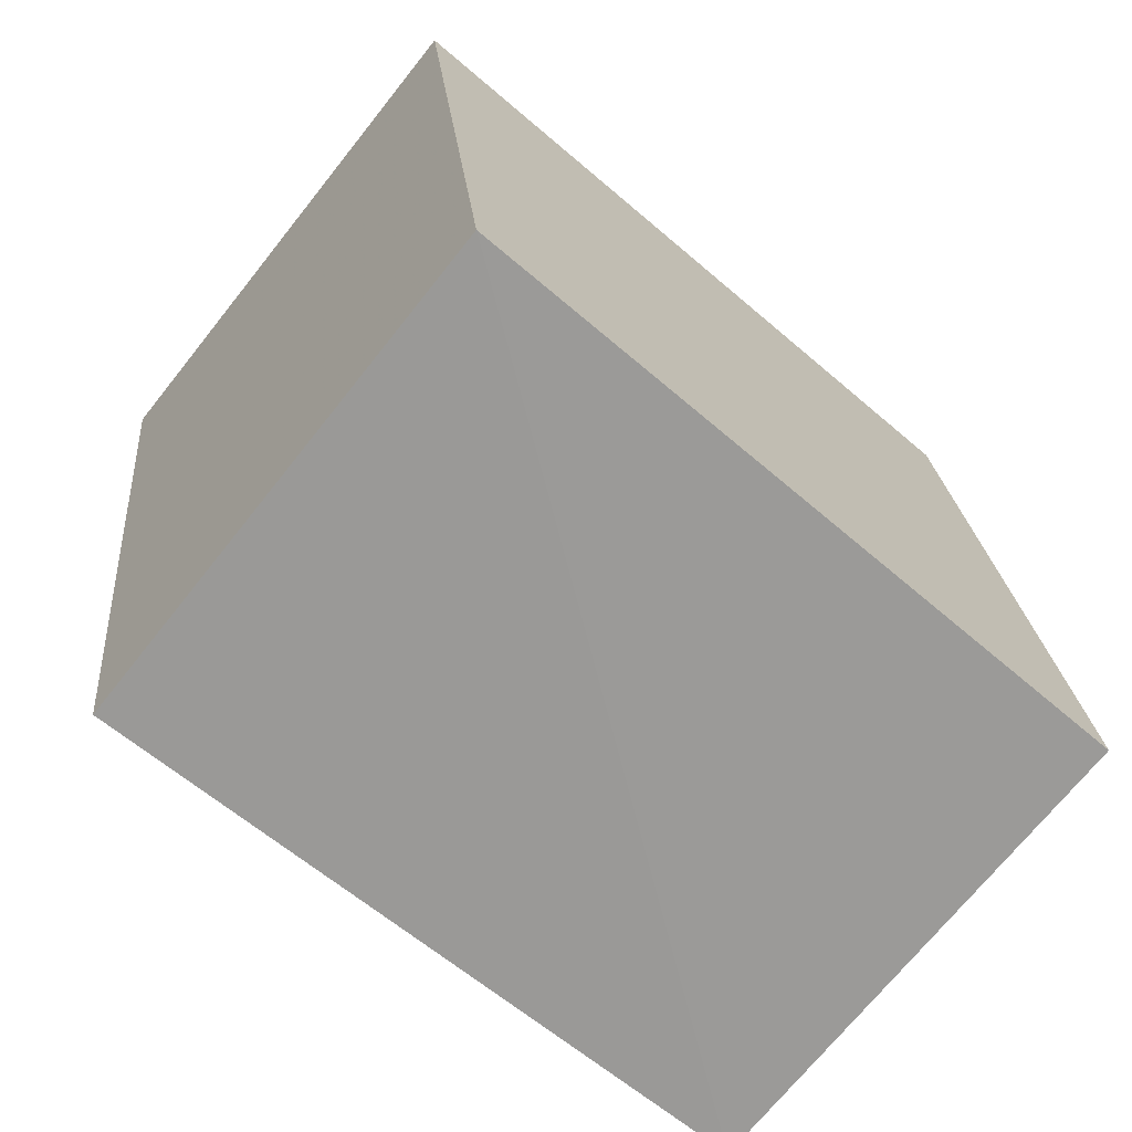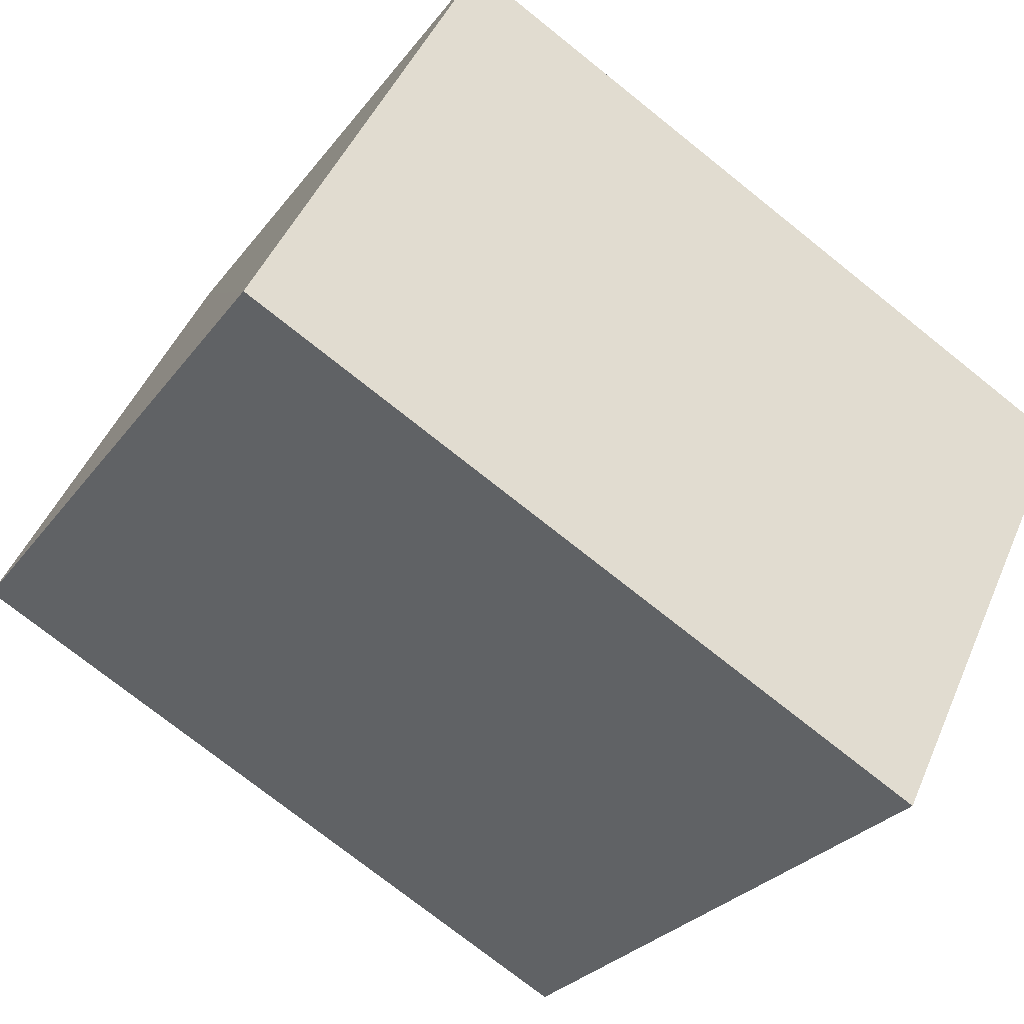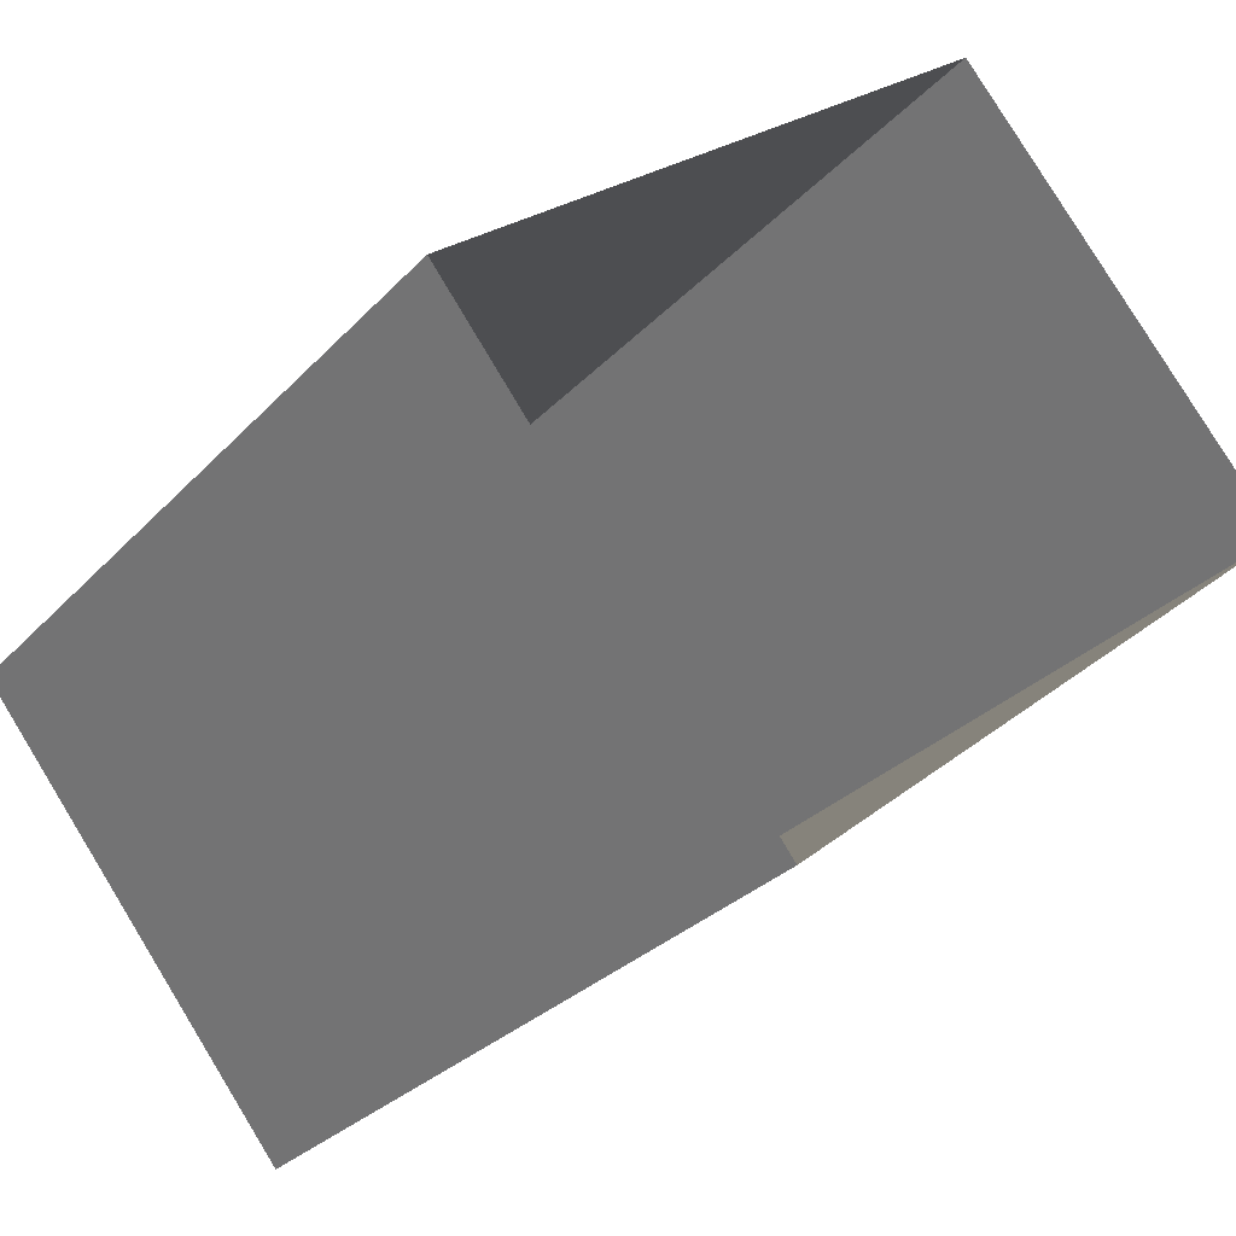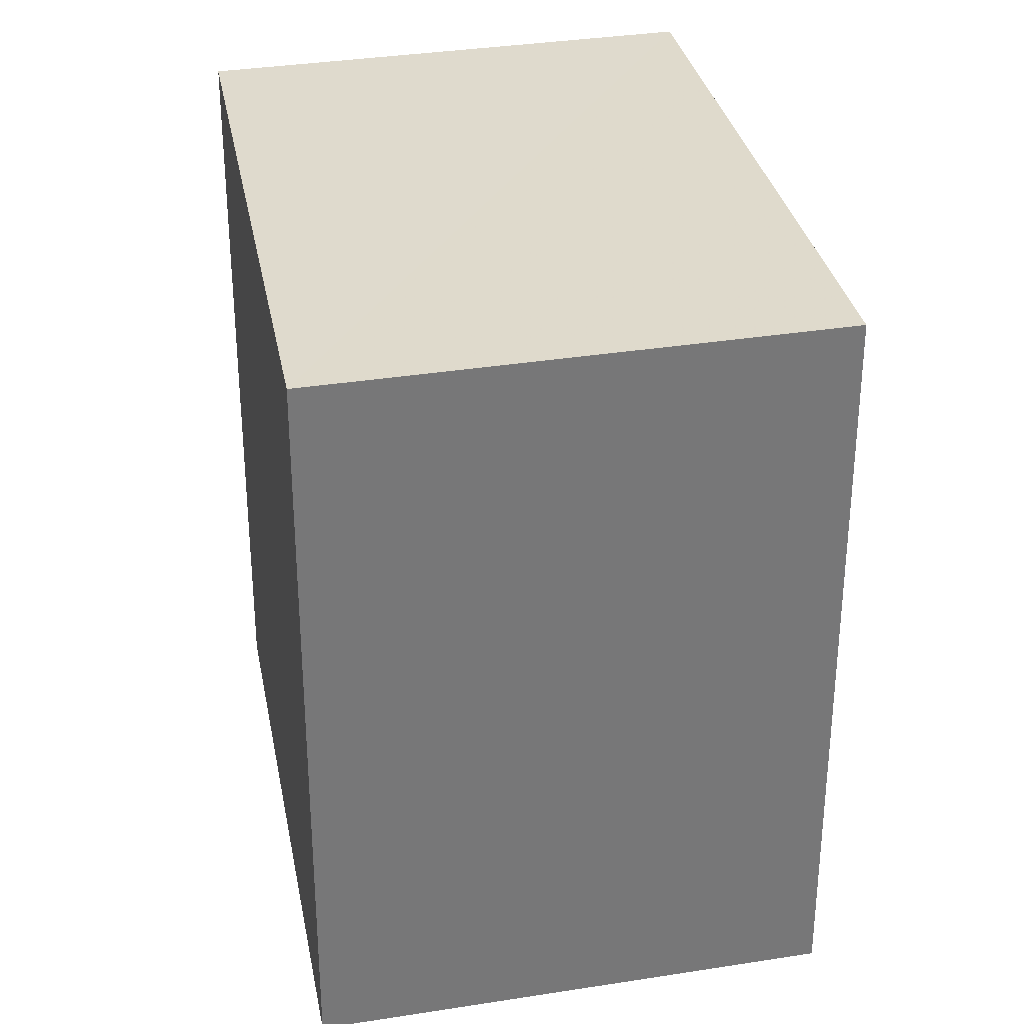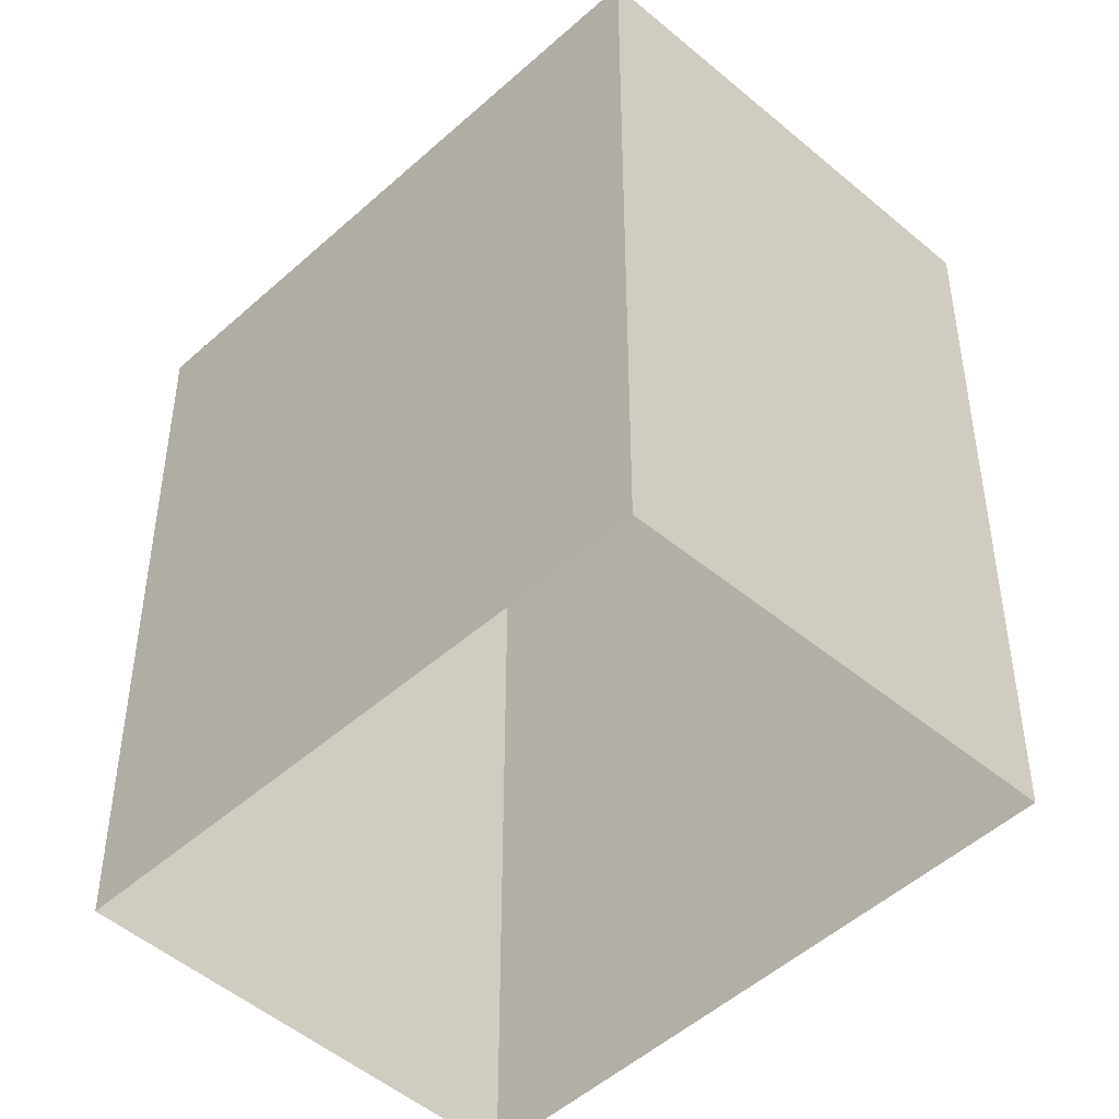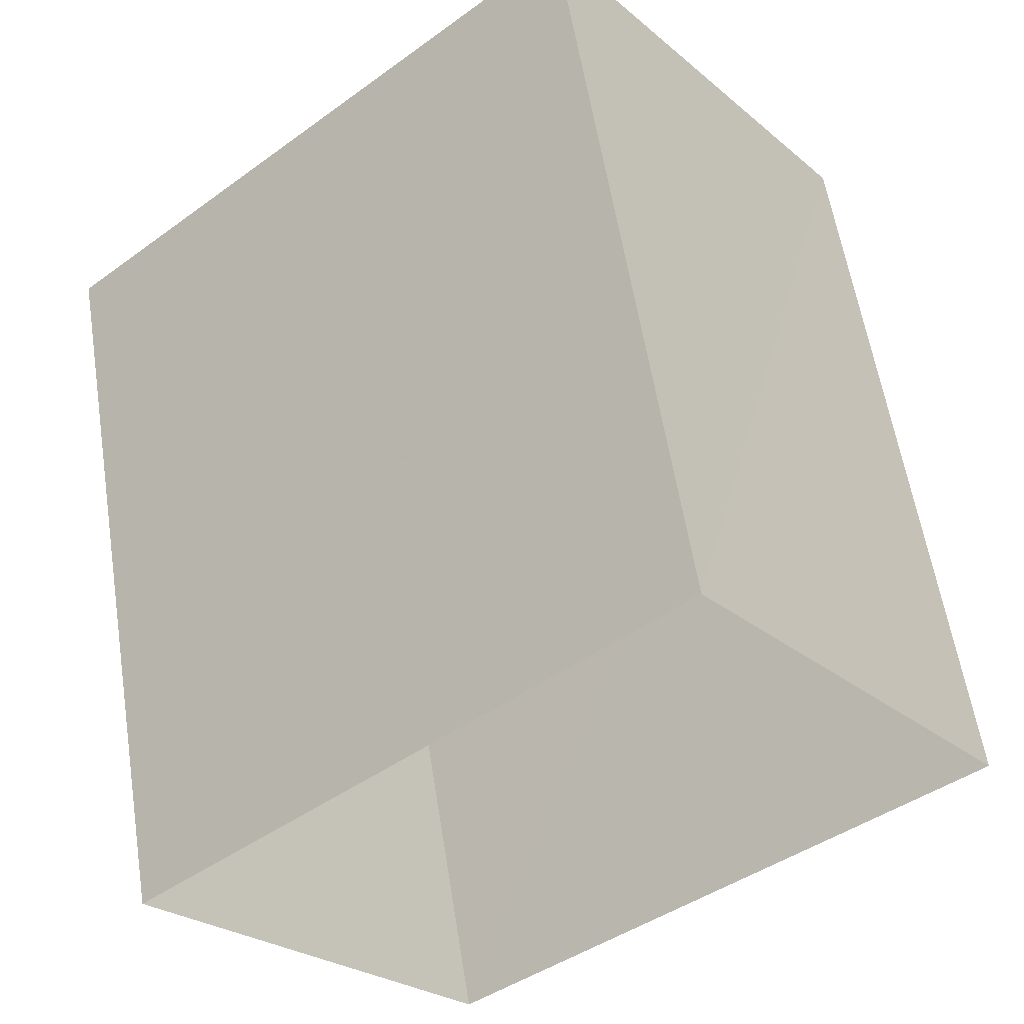
<metadata>
{"format":"obj","ext":"obj","renderer":"f3d","projection":"perspective","resolution":1024,"background":"white","views":[{"elev":21.5,"azim":-4.8,"up":"+Y"},{"elev":-74.6,"azim":51.7,"up":"+Y"},{"elev":-28.4,"azim":145.9,"up":"+Y"},{"elev":32.8,"azim":38.2,"up":"+Z"},{"elev":-47.1,"azim":6.3,"up":"+Z"},{"elev":57.0,"azim":171.0,"up":"+Y"}]}
</metadata>
<code>
v 1.197e+05 7.868e+05 21.45
v 1.197e+05 7.868e+05 21.45
v 1.197e+05 7.868e+05 21.45
v 1.197e+05 7.868e+05 21.45
v 1.197e+05 7.868e+05 23.62
v 1.197e+05 7.868e+05 23.62
v 1.197e+05 7.868e+05 23.62
v 1.197e+05 7.868e+05 23.62
f 1 2 3
f 1 4 2
f 5 6 7
f 5 8 6
f 7 1 3
f 7 6 1
f 6 4 1
f 6 8 4
f 5 2 4
f 8 5 4
f 7 3 2
f 5 7 2

</code>
